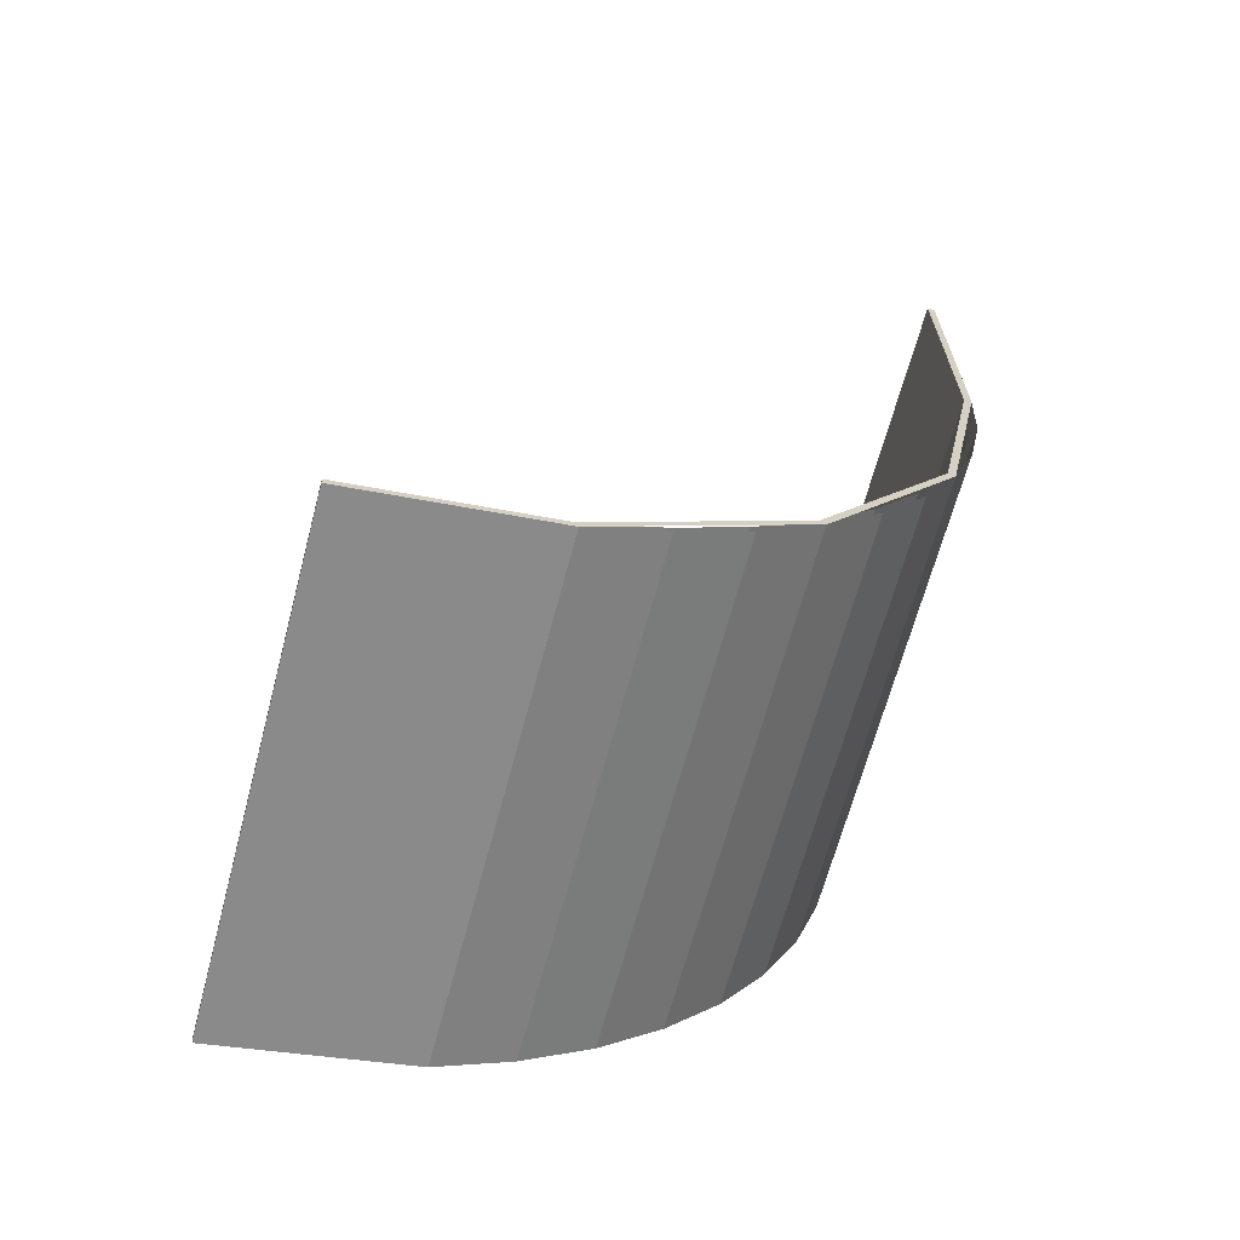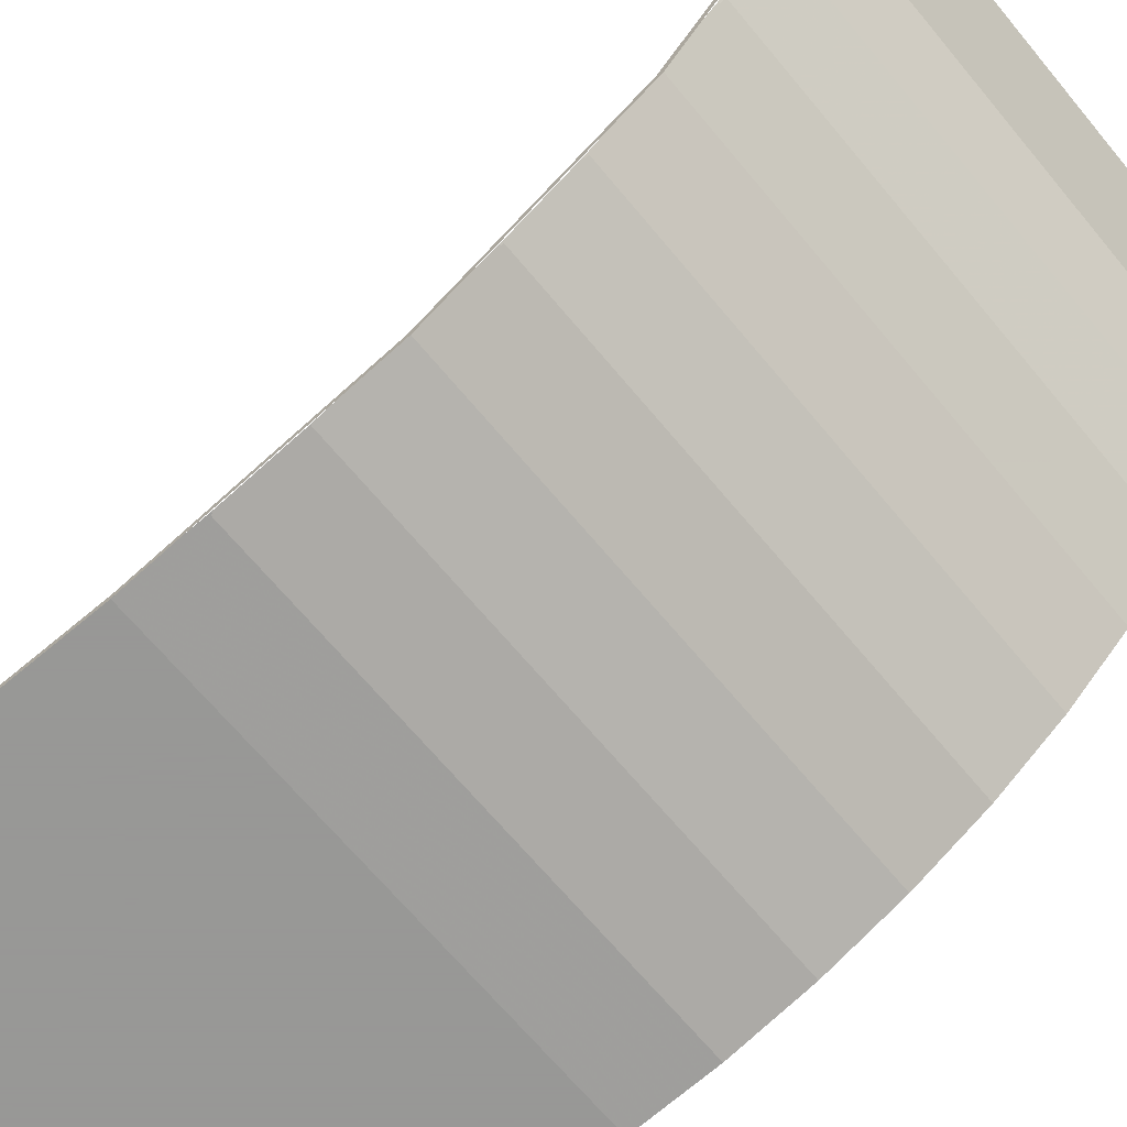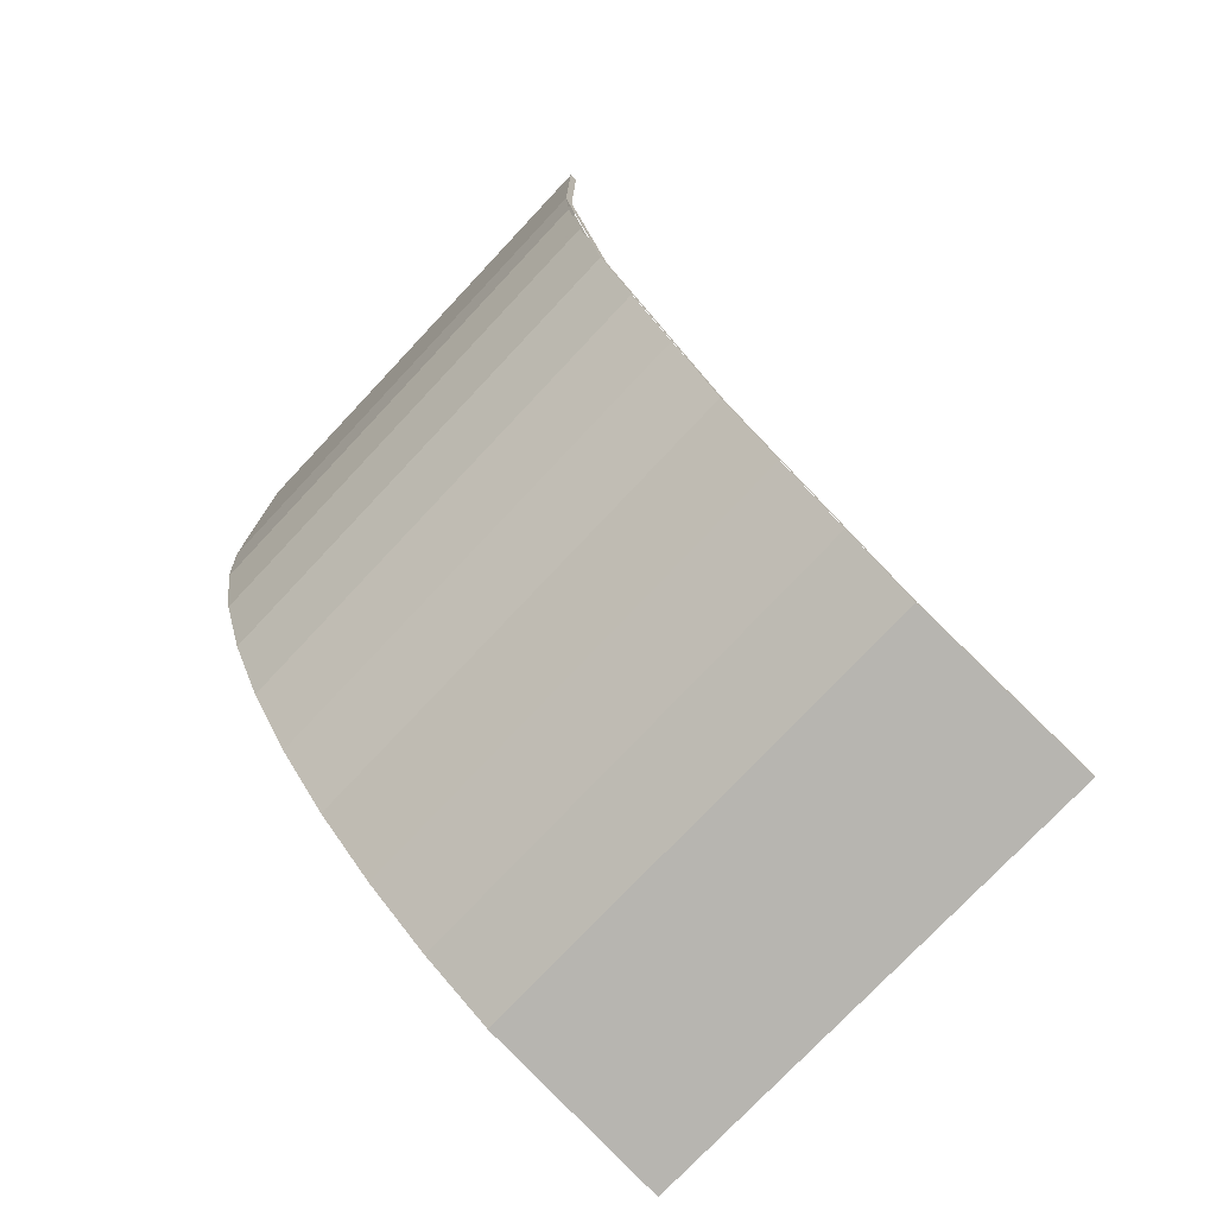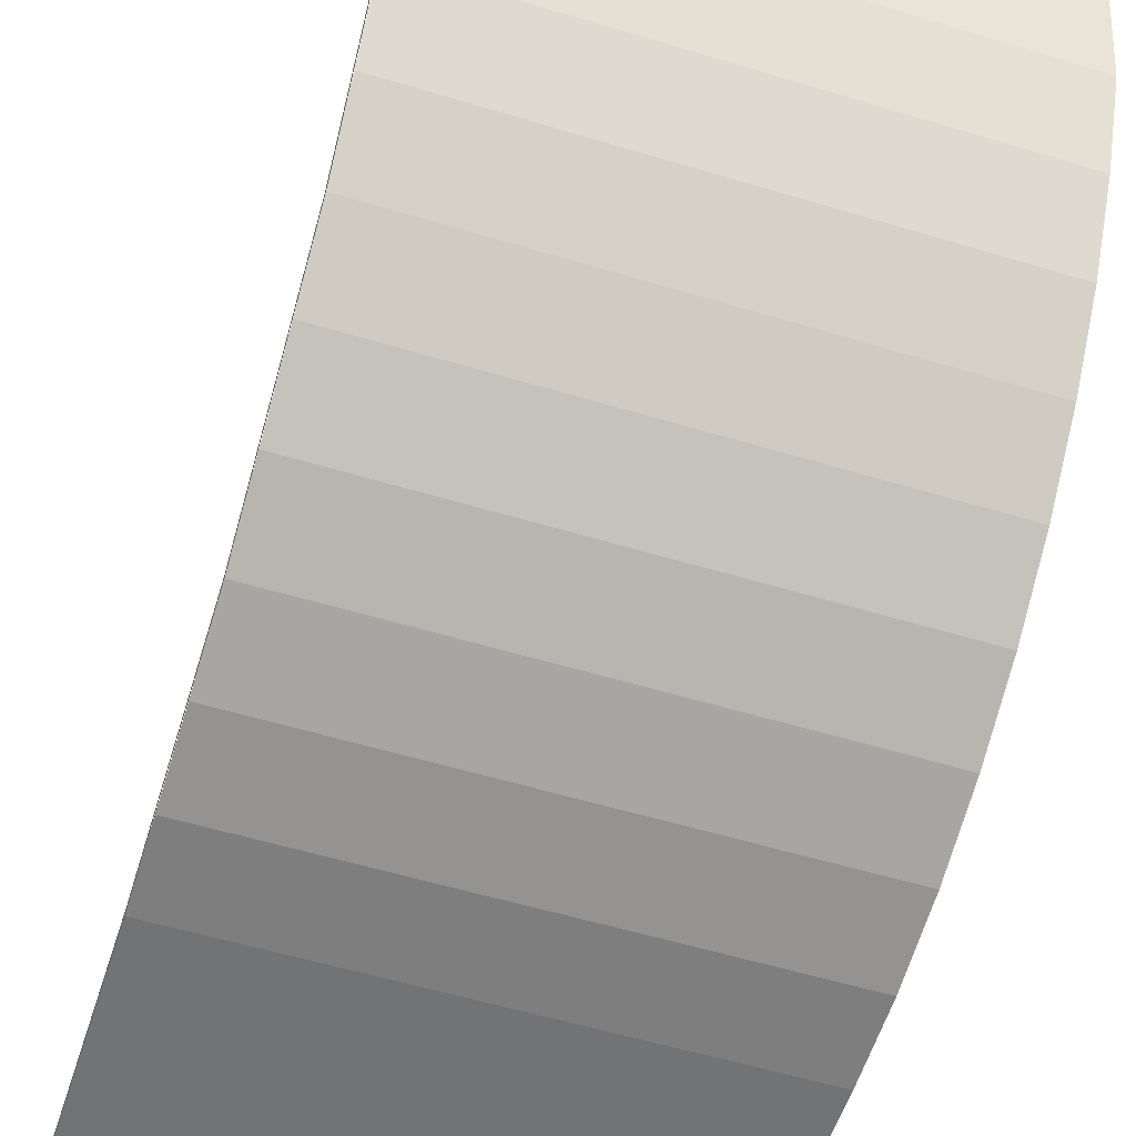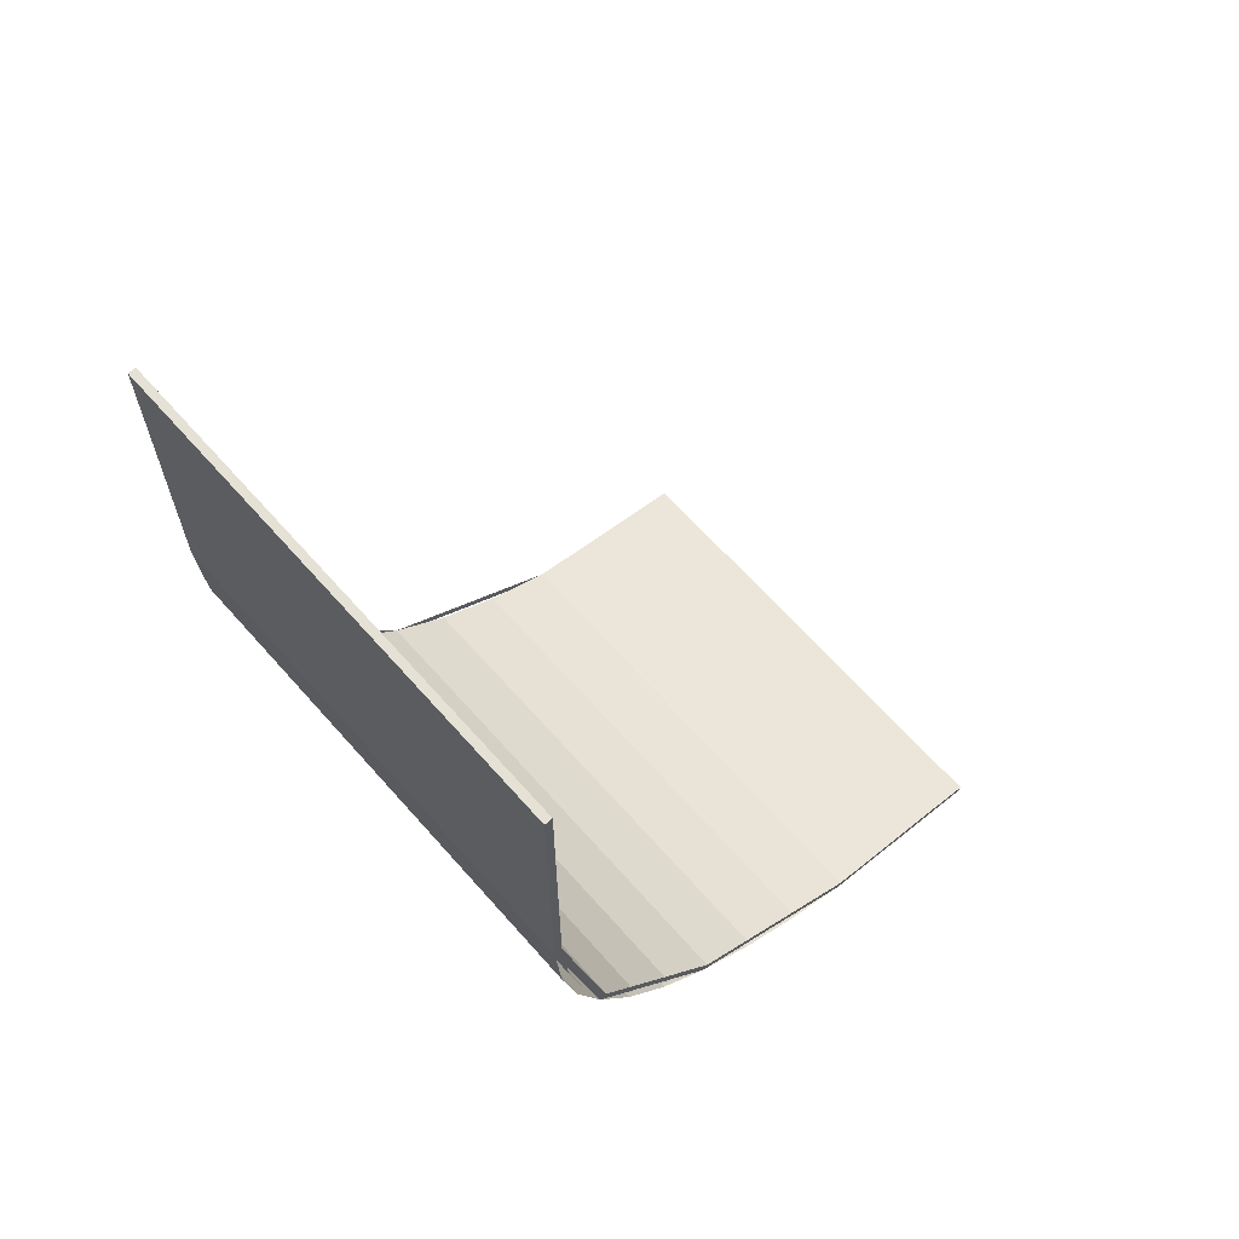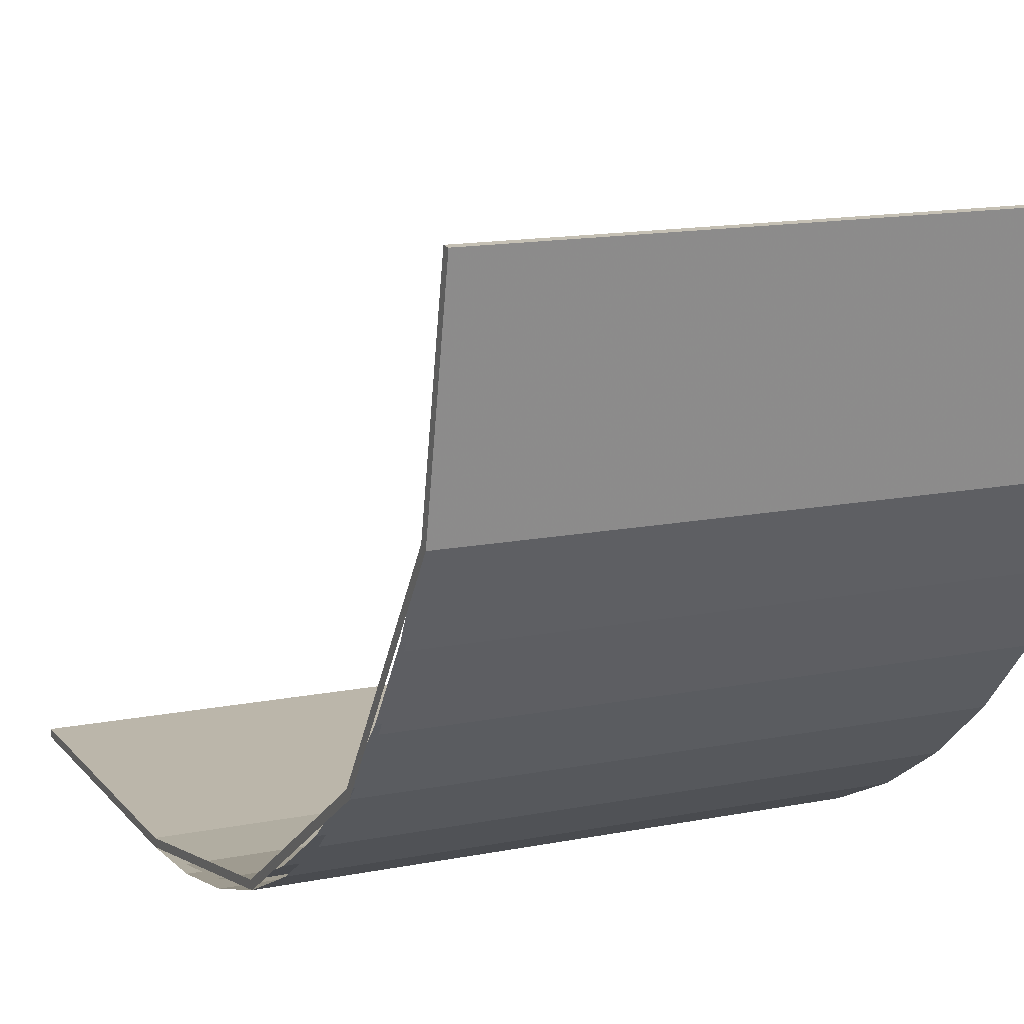
<metadata>
{"format":"obj","ext":"obj","renderer":"f3d","projection":"perspective","resolution":1024,"background":"white","views":[{"elev":-66.1,"azim":75.1,"up":"+Y"},{"elev":-68.4,"azim":-50.1,"up":"+Z"},{"elev":-75.6,"azim":-133.2,"up":"+Y"},{"elev":-55.7,"azim":-17.7,"up":"+Z"},{"elev":65.0,"azim":-131.4,"up":"+Y"},{"elev":14.0,"azim":-24.1,"up":"+Z"}]}
</metadata>
<code>
v 0.4 1.5 -1.5
v -0.4 1.5 -1.5
v -0.4 1 -1.5
v 0.4 1 -1.5
v 0.4 1.5 -1.5
v 0.4 1.5 -1.512
v -0.4 1.5 -1.512
v -0.4 1.5 -1.5
v 0.4 1 -1.5
v 0.4 1 -1.512
v 0.4 1.5 -1.512
v 0.4 1.5 -1.5
v -0.4 1.5 -1.5
v -0.4 1.5 -1.512
v -0.4 1 -1.512
v -0.4 1 -1.5
v 0.4 0.0154 -0.5775
v -0.4 0.0154 -0.5775
v -0.4 0.0031 -0.5785
v 0.4 0.0031 -0.5785
v 0.4 0.0761 -0.8827
v 0.4 0.0154 -0.5775
v 0.4 0.0031 -0.5785
v 0.4 0.06455 -0.8875
v -0.4 0.0031 -0.5785
v -0.4 0.0154 -0.5775
v -0.4 0.0761 -0.8827
v -0.4 0.06455 -0.8875
v -0.4 0.0761 -0.8827
v -0.4 0.0154 -0.5775
v 0.4 0.0154 -0.5775
v 0.4 0.0761 -0.8827
v -0.4 1 -1.5
v -0.4 0.8695 -1.491
v 0.4 0.8695 -1.491
v 0.4 1 -1.5
v -0.4 0.8695 -1.491
v -0.4 0.7412 -1.466
v 0.4 0.7412 -1.466
v 0.4 0.8695 -1.491
v -0.4 0.7412 -1.466
v -0.4 0.6173 -1.424
v 0.4 0.6173 -1.424
v 0.4 0.7412 -1.466
v -0.4 0.6173 -1.424
v -0.4 0.5 -1.366
v 0.4 0.5 -1.366
v 0.4 0.6173 -1.424
v -0.4 0.5 -1.366
v -0.4 0.3912 -1.293
v 0.4 0.3912 -1.293
v 0.4 0.5 -1.366
v -0.4 0.3912 -1.293
v -0.4 0.2929 -1.207
v 0.4 0.2929 -1.207
v 0.4 0.3912 -1.293
v -0.4 0.2929 -1.207
v -0.4 0.2066 -1.109
v 0.4 0.2066 -1.109
v 0.4 0.2929 -1.207
v -0.4 0.2066 -1.109
v -0.4 0.134 -1
v 0.4 0.134 -1
v 0.4 0.2066 -1.109
v -0.4 0.134 -1
v -0.4 0.0761 -0.8827
v 0.4 0.0761 -0.8827
v 0.4 0.134 -1
v 0.4 1 -1.512
v 0.4 0.6125 -1.435
v 0.4 0.6173 -1.424
v 0.4 1 -1.5
v 0.4 0.6125 -1.435
v 0.4 0.2841 -1.216
v 0.4 0.2929 -1.207
v 0.4 0.6173 -1.424
v 0.4 0.2841 -1.216
v 0.4 0.06455 -0.8875
v 0.4 0.0761 -0.8827
v 0.4 0.2929 -1.207
v -0.4 1 -1.512
v -0.4 0.6125 -1.435
v -0.4 0.6173 -1.424
v -0.4 1 -1.5
v -0.4 0.6125 -1.435
v -0.4 0.2841 -1.216
v -0.4 0.2929 -1.207
v -0.4 0.6173 -1.424
v -0.4 0.2841 -1.216
v -0.4 0.06455 -0.8875
v -0.4 0.0761 -0.8827
v -0.4 0.2929 -1.207
v 0.21 1 -1.512
v 0.21 0.8679 -1.504
v 0.4 0.8679 -1.504
v 0.4 1 -1.512
v 0.21 0.8679 -1.504
v 0.21 0.738 -1.478
v 0.4 0.738 -1.478
v 0.4 0.8679 -1.504
v 0.21 0.738 -1.478
v 0.21 0.6125 -1.435
v 0.4 0.6125 -1.435
v 0.4 0.738 -1.478
v 0.21 0.6125 -1.435
v 0.21 0.4938 -1.377
v 0.4 0.4938 -1.377
v 0.4 0.6125 -1.435
v 0.21 0.4938 -1.377
v 0.21 0.3836 -1.303
v 0.4 0.3836 -1.303
v 0.4 0.4938 -1.377
v 0.21 0.3836 -1.303
v 0.21 0.2841 -1.216
v 0.4 0.2841 -1.216
v 0.4 0.3836 -1.303
v 0.21 0.2841 -1.216
v 0.21 0.1967 -1.116
v 0.4 0.1967 -1.116
v 0.4 0.2841 -1.216
v 0.21 0.1967 -1.116
v 0.21 0.1232 -1.006
v 0.4 0.1232 -1.006
v 0.4 0.1967 -1.116
v 0.21 0.1232 -1.006
v 0.21 0.06455 -0.8875
v 0.4 0.06455 -0.8875
v 0.4 0.1232 -1.006
v 0.4 0.06455 -0.8875
v 0.4 0.0031 -0.5785
v 0.21 0.0031 -0.5785
v 0.21 0.06455 -0.8875
v 0.4 1.5 -1.512
v 0.4 1 -1.512
v 0.21 1 -1.512
v 0.21 1.5 -1.512
v -0.21 1 -1.512
v -0.21 0.8679 -1.504
v -0.4 0.8679 -1.504
v -0.4 1 -1.512
v -0.21 0.8679 -1.504
v -0.21 0.738 -1.478
v -0.4 0.738 -1.478
v -0.4 0.8679 -1.504
v -0.21 0.738 -1.478
v -0.21 0.6125 -1.435
v -0.4 0.6125 -1.435
v -0.4 0.738 -1.478
v -0.21 0.6125 -1.435
v -0.21 0.4938 -1.377
v -0.4 0.4938 -1.377
v -0.4 0.6125 -1.435
v -0.21 0.4938 -1.377
v -0.21 0.3836 -1.303
v -0.4 0.3836 -1.303
v -0.4 0.4938 -1.377
v -0.21 0.3836 -1.303
v -0.21 0.2841 -1.216
v -0.4 0.2841 -1.216
v -0.4 0.3836 -1.303
v -0.21 0.2841 -1.216
v -0.21 0.1967 -1.116
v -0.4 0.1967 -1.116
v -0.4 0.2841 -1.216
v -0.21 0.1967 -1.116
v -0.21 0.1232 -1.006
v -0.4 0.1232 -1.006
v -0.4 0.1967 -1.116
v -0.21 0.1232 -1.006
v -0.21 0.06455 -0.8875
v -0.4 0.06455 -0.8875
v -0.4 0.1232 -1.006
v -0.21 0.0031 -0.5785
v -0.4 0.0031 -0.5785
v -0.4 0.06455 -0.8875
v -0.21 0.06455 -0.8875
v -0.21 1 -1.512
v -0.4 1 -1.512
v -0.4 1.5 -1.512
v -0.21 1.5 -1.512
v -0.21 1 -1.512
v -0.21 0.8679 -1.504
v 0.21 0.8679 -1.504
v 0.21 1 -1.512
v -0.21 0.8679 -1.504
v -0.21 0.738 -1.478
v 0.21 0.738 -1.478
v 0.21 0.8679 -1.504
v -0.21 0.738 -1.478
v -0.21 0.6125 -1.435
v 0.21 0.6125 -1.435
v 0.21 0.738 -1.478
v -0.21 0.6125 -1.435
v -0.21 0.4938 -1.377
v 0.21 0.4938 -1.377
v 0.21 0.6125 -1.435
v -0.21 0.4938 -1.377
v -0.21 0.3836 -1.303
v 0.21 0.3836 -1.303
v 0.21 0.4938 -1.377
v -0.21 0.3836 -1.303
v -0.21 0.2841 -1.216
v 0.21 0.2841 -1.216
v 0.21 0.3836 -1.303
v -0.21 0.2841 -1.216
v -0.21 0.1967 -1.116
v 0.21 0.1967 -1.116
v 0.21 0.2841 -1.216
v -0.21 0.1967 -1.116
v -0.21 0.1232 -1.006
v 0.21 0.1232 -1.006
v 0.21 0.1967 -1.116
v -0.21 0.1232 -1.006
v -0.21 0.06455 -0.8875
v 0.21 0.06455 -0.8875
v 0.21 0.1232 -1.006
v 0.21 0.06455 -0.8875
v 0.21 0.0031 -0.5785
v -0.21 0.0031 -0.5785
v -0.21 0.06455 -0.8875
v 0.21 1.5 -1.512
v 0.21 1 -1.512
v -0.21 1 -1.512
v -0.21 1.5 -1.512
g mesh4783498
f 1 2 3
f 3 4 1
f 5 6 7
f 7 8 5
f 9 10 11
f 11 12 9
f 13 14 15
f 15 16 13
f 17 18 19
f 19 20 17
f 21 22 23
f 23 24 21
f 25 26 27
f 27 28 25
f 29 30 31
f 31 32 29
g mesh4783500
f 33 34 35
f 35 36 33
f 37 38 39
f 39 40 37
f 41 42 43
f 43 44 41
f 45 46 47
f 47 48 45
f 49 50 51
f 51 52 49
f 53 54 55
f 55 56 53
f 57 58 59
f 59 60 57
f 61 62 63
f 63 64 61
f 65 66 67
f 67 68 65
g mesh4783501
f 69 71 70
f 71 69 72
f 73 75 74
f 75 73 76
f 77 79 78
f 79 77 80
g mesh4783503
f 81 82 83
f 83 84 81
f 85 86 87
f 87 88 85
f 89 90 91
f 91 92 89
g mesh4783506
f 93 95 94
f 95 93 96
f 97 99 98
f 99 97 100
f 101 103 102
f 103 101 104
f 105 107 106
f 107 105 108
f 109 111 110
f 111 109 112
f 113 115 114
f 115 113 116
f 117 119 118
f 119 117 120
f 121 123 122
f 123 121 124
f 125 127 126
f 127 125 128
f 129 130 131
f 131 132 129
f 133 134 135
f 135 136 133
g mesh4783507
f 137 138 139
f 139 140 137
f 141 142 143
f 143 144 141
f 145 146 147
f 147 148 145
f 149 150 151
f 151 152 149
f 153 154 155
f 155 156 153
f 157 158 159
f 159 160 157
f 161 162 163
f 163 164 161
f 165 166 167
f 167 168 165
f 169 170 171
f 171 172 169
f 173 174 175
f 175 176 173
f 177 178 179
f 179 180 177
g mesh4783508
f 181 183 182
f 183 181 184
f 185 187 186
f 187 185 188
f 189 191 190
f 191 189 192
f 193 195 194
f 195 193 196
f 197 199 198
f 199 197 200
f 201 203 202
f 203 201 204
f 205 207 206
f 207 205 208
f 209 211 210
f 211 209 212
f 213 215 214
f 215 213 216
f 217 218 219
f 219 220 217
f 221 222 223
f 223 224 221

</code>
